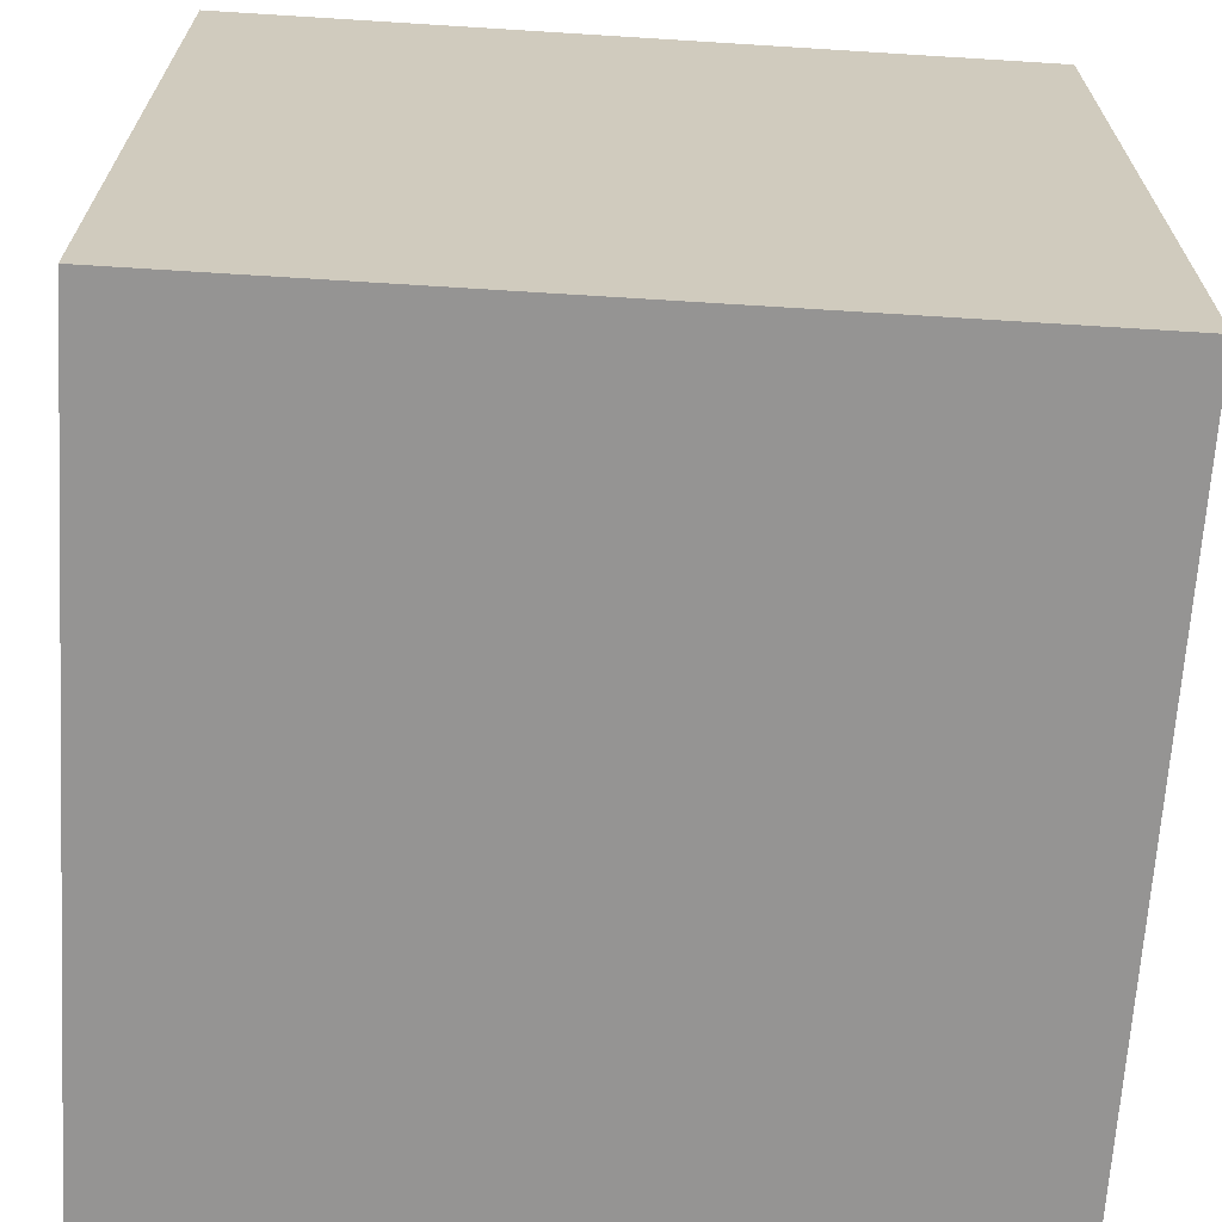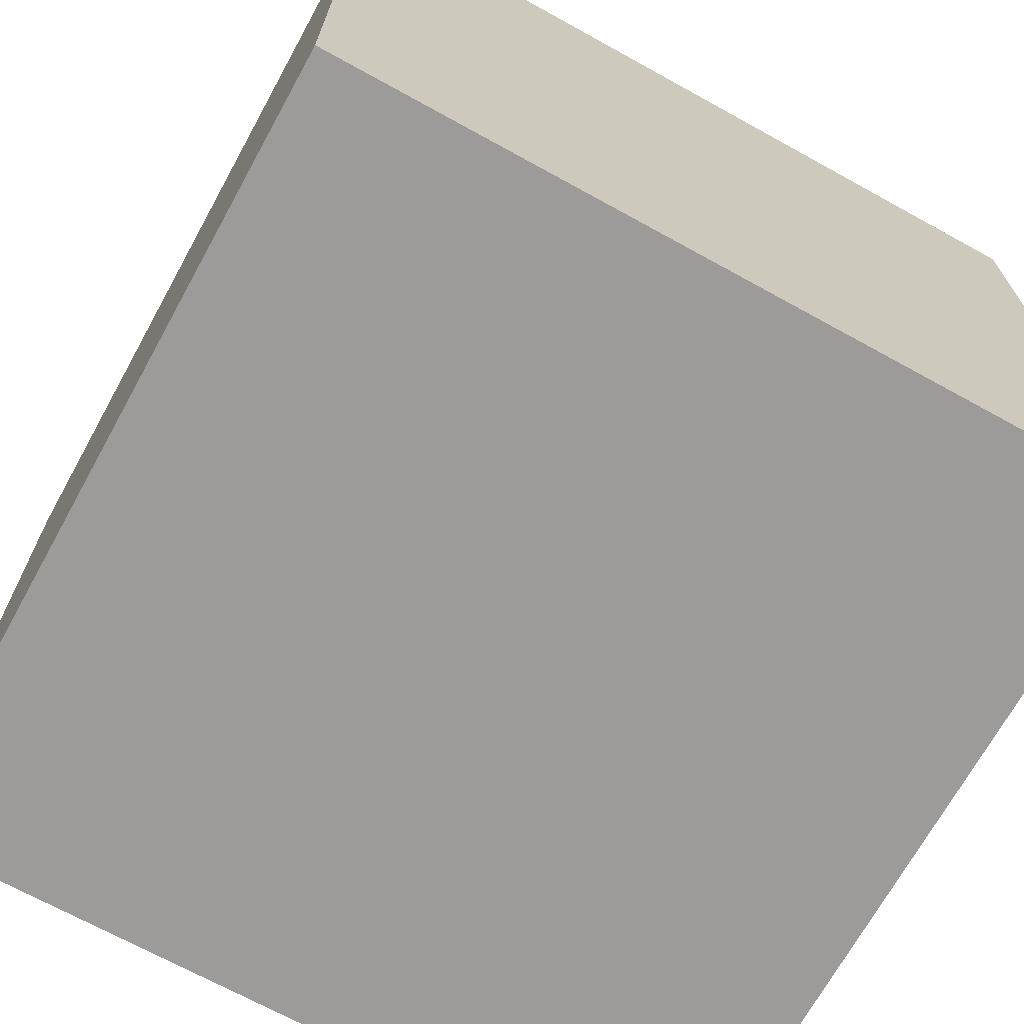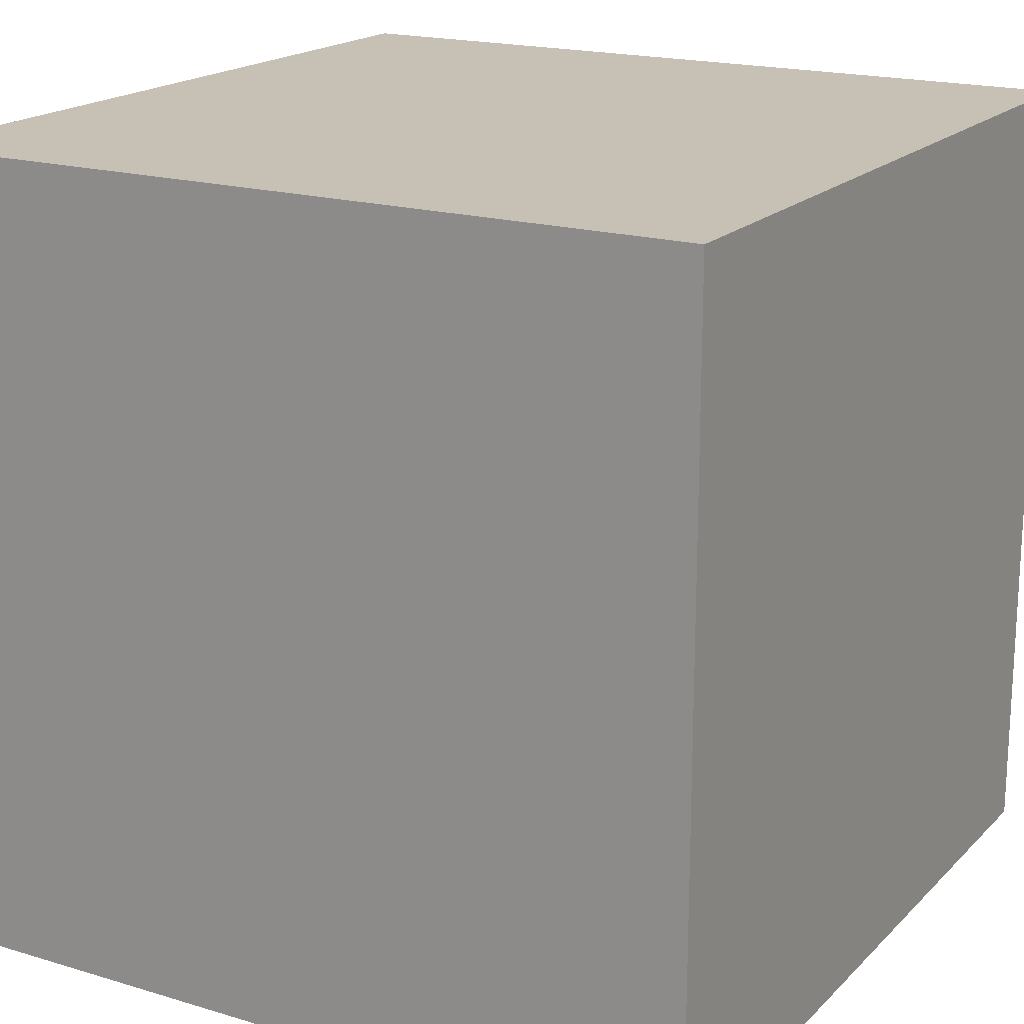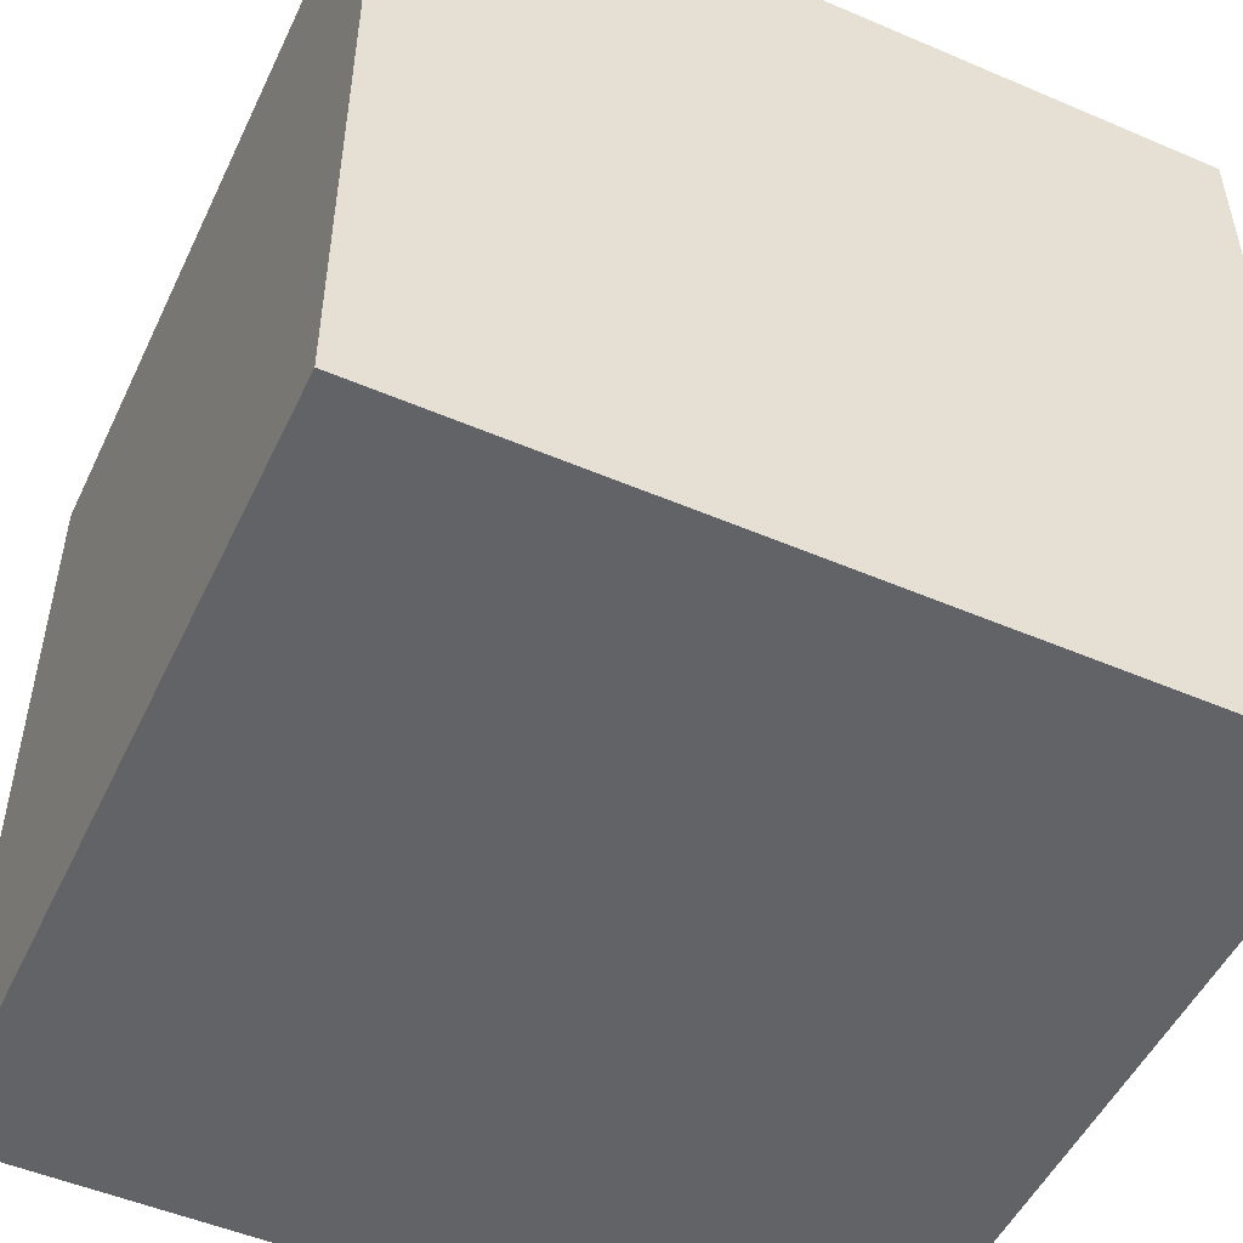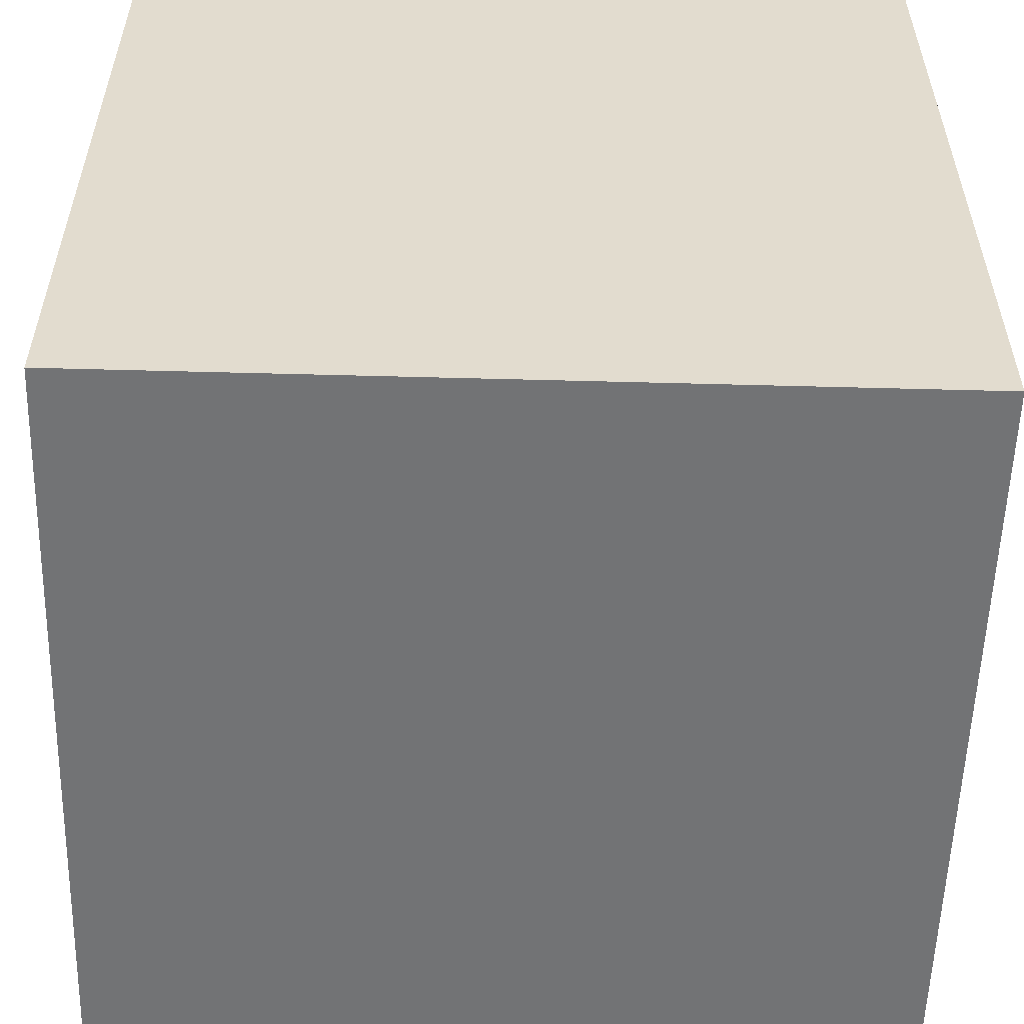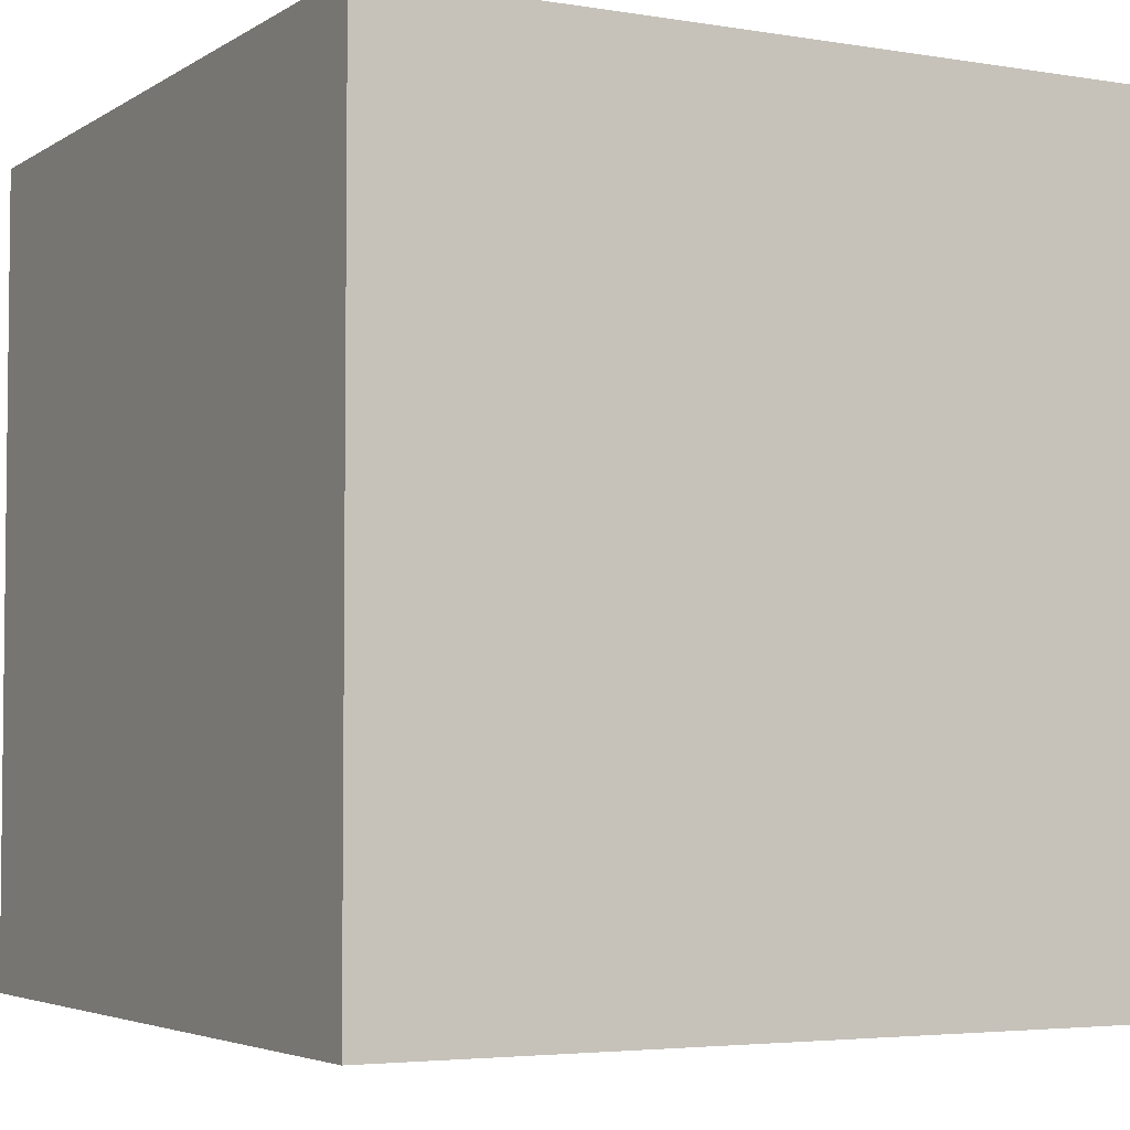
<metadata>
{"format":"obj","ext":"obj","renderer":"f3d","projection":"perspective","resolution":1024,"background":"white","views":[{"elev":-67.1,"azim":-3.6,"up":"+Y"},{"elev":-69.8,"azim":151.1,"up":"+Z"},{"elev":18.6,"azim":-150.1,"up":"+Y"},{"elev":-50.9,"azim":155.0,"up":"+Z"},{"elev":-55.8,"azim":178.4,"up":"+Y"},{"elev":-4.1,"azim":61.5,"up":"+Z"}]}
</metadata>
<code>
g cube
v  0  0  0   v1 = back lower left (origin)
v  0  0  1   v2 = front lower left
v  0  1  0   v3 = back upper left
v  0  1  1   v4 = front upper left
v  1  0  0   v5 = back lower right
v  1  0  1   v6 = front lower right
v  1  1  0   v7 = back upper right
v  1  1  1   v8 = front upper right
g back face
f 1 7 5
f 1 3 7
g left face
f 1 4 3
f 1 2 4
g top face
f 3 8 7
f 3 4 8
g right face
f 5 7 8
f 5 8 6
g bottom face
f 1 5 6
f 1 6 2
g front face
f 2 6 8
f 2 8 4

</code>
